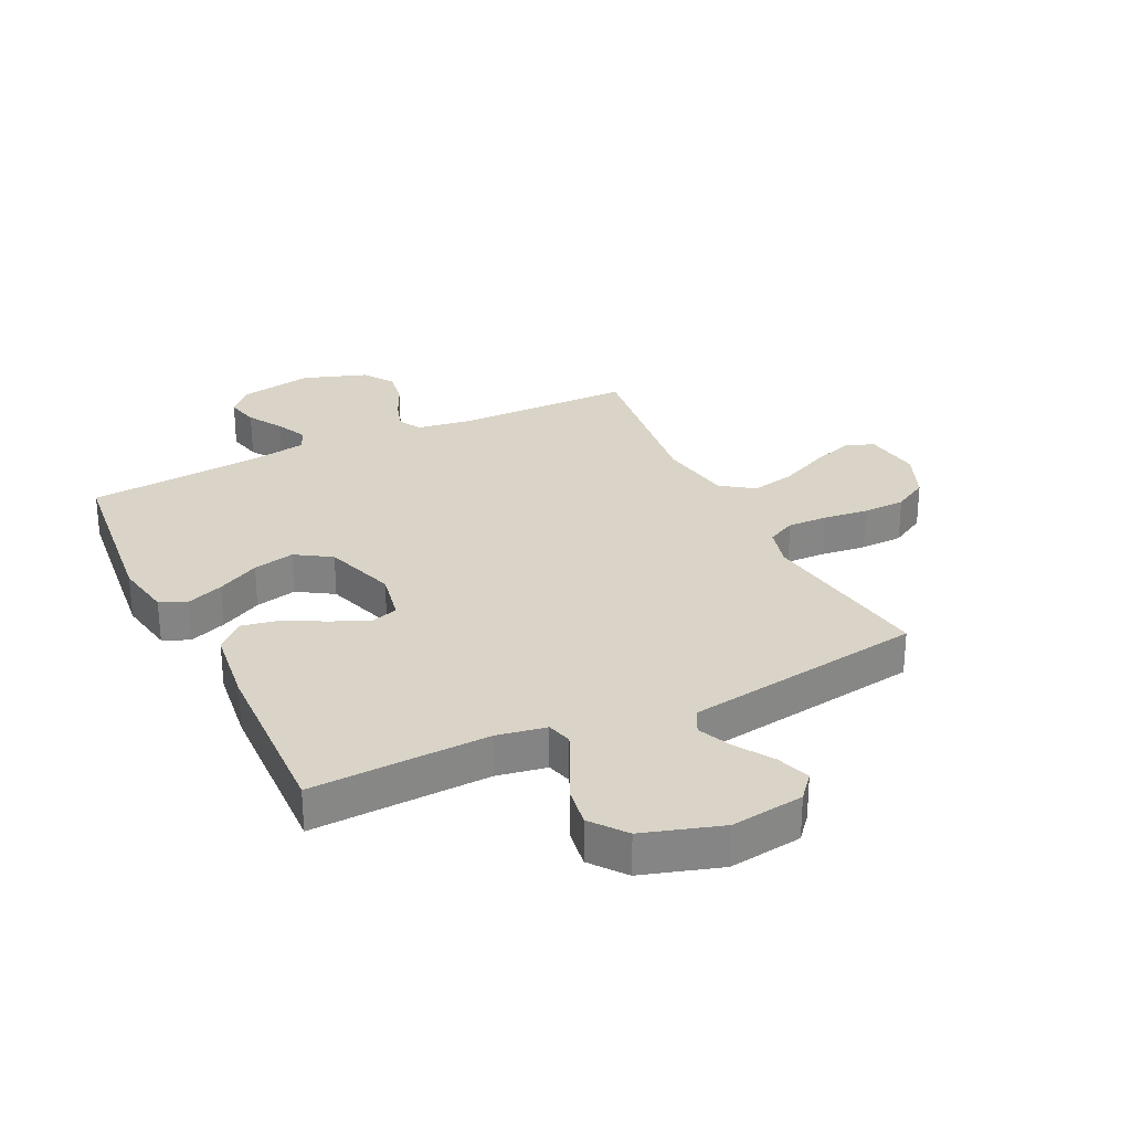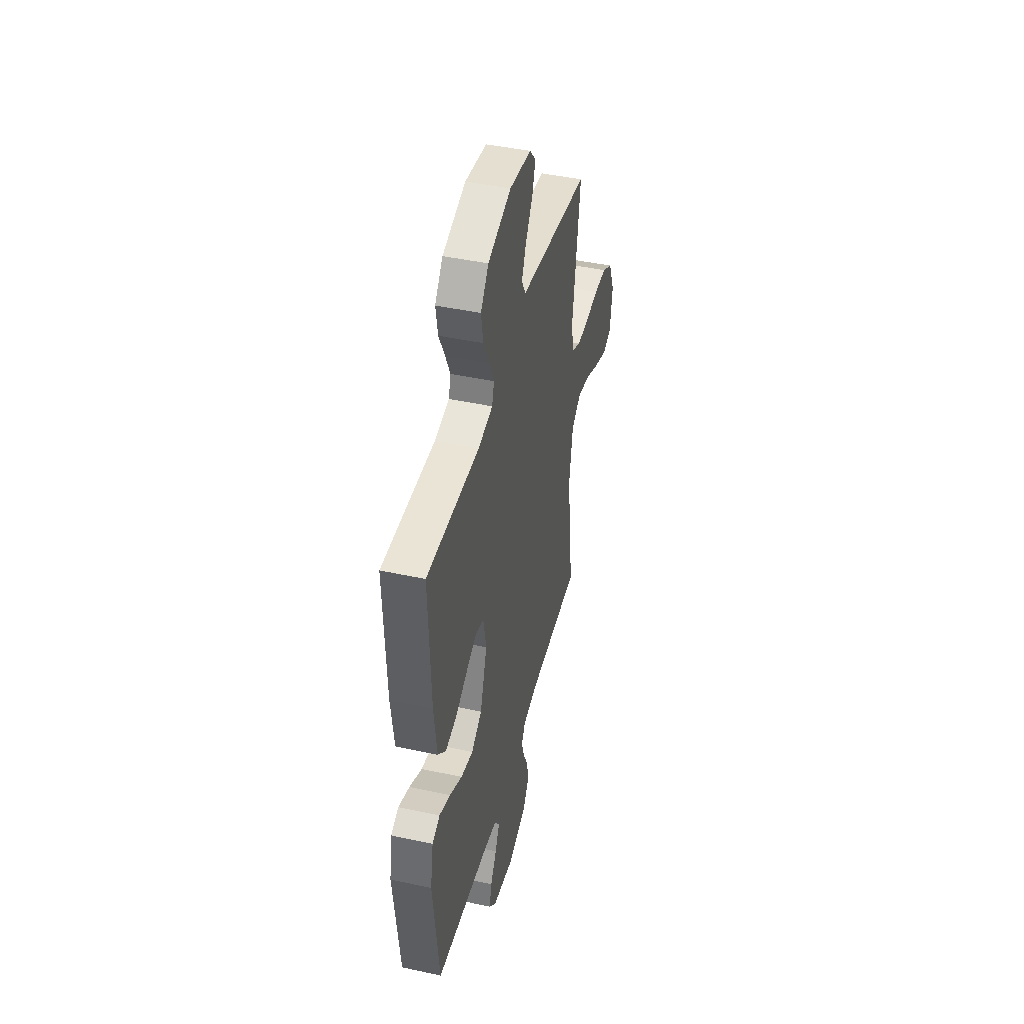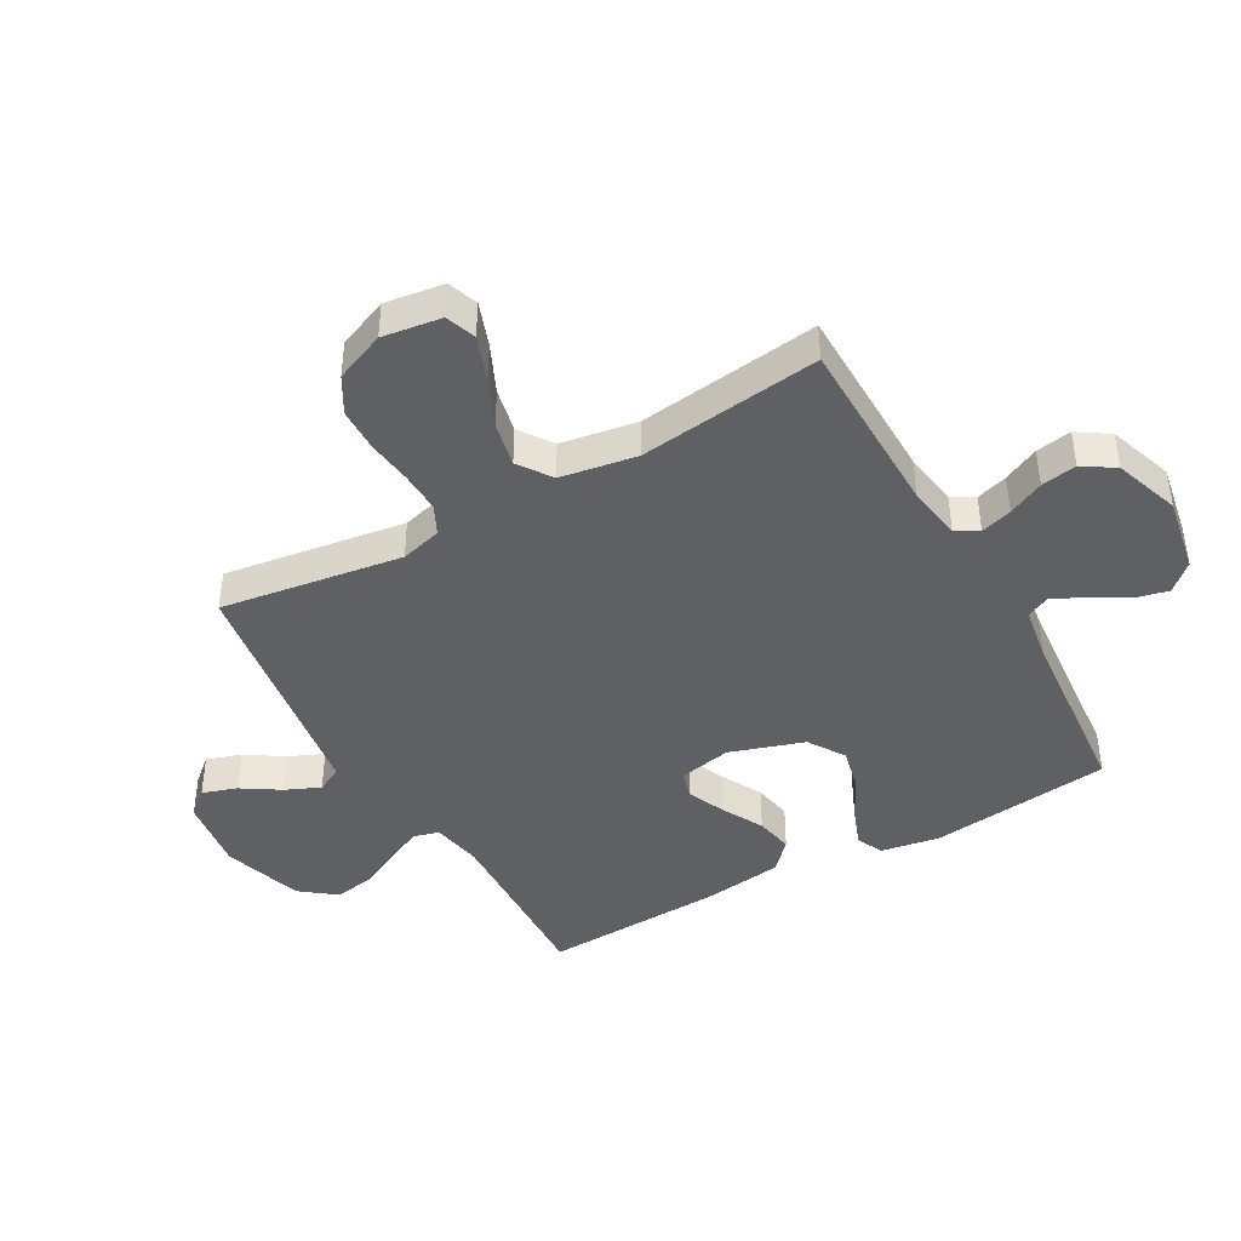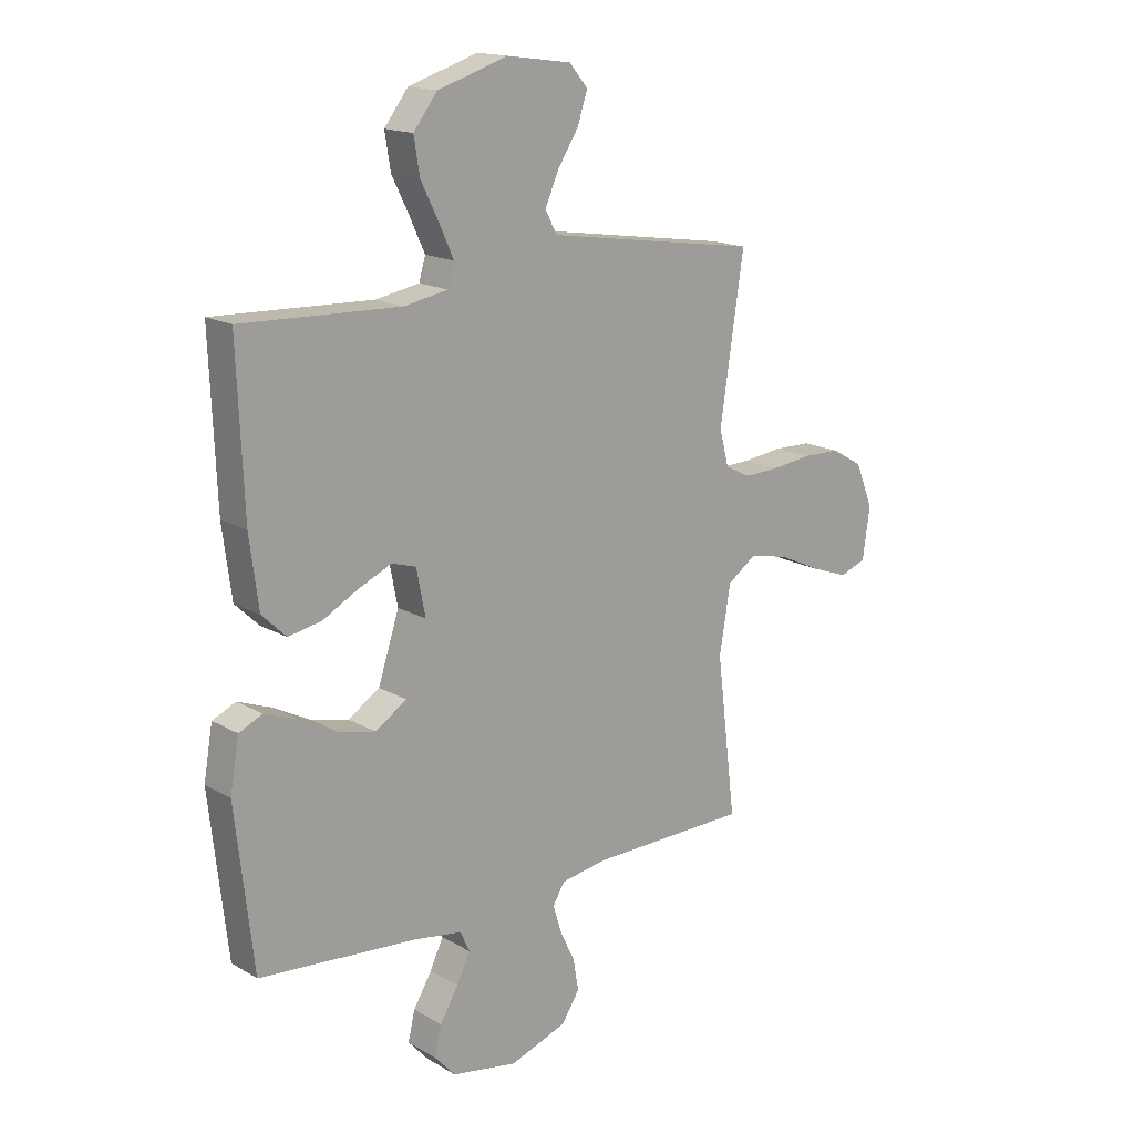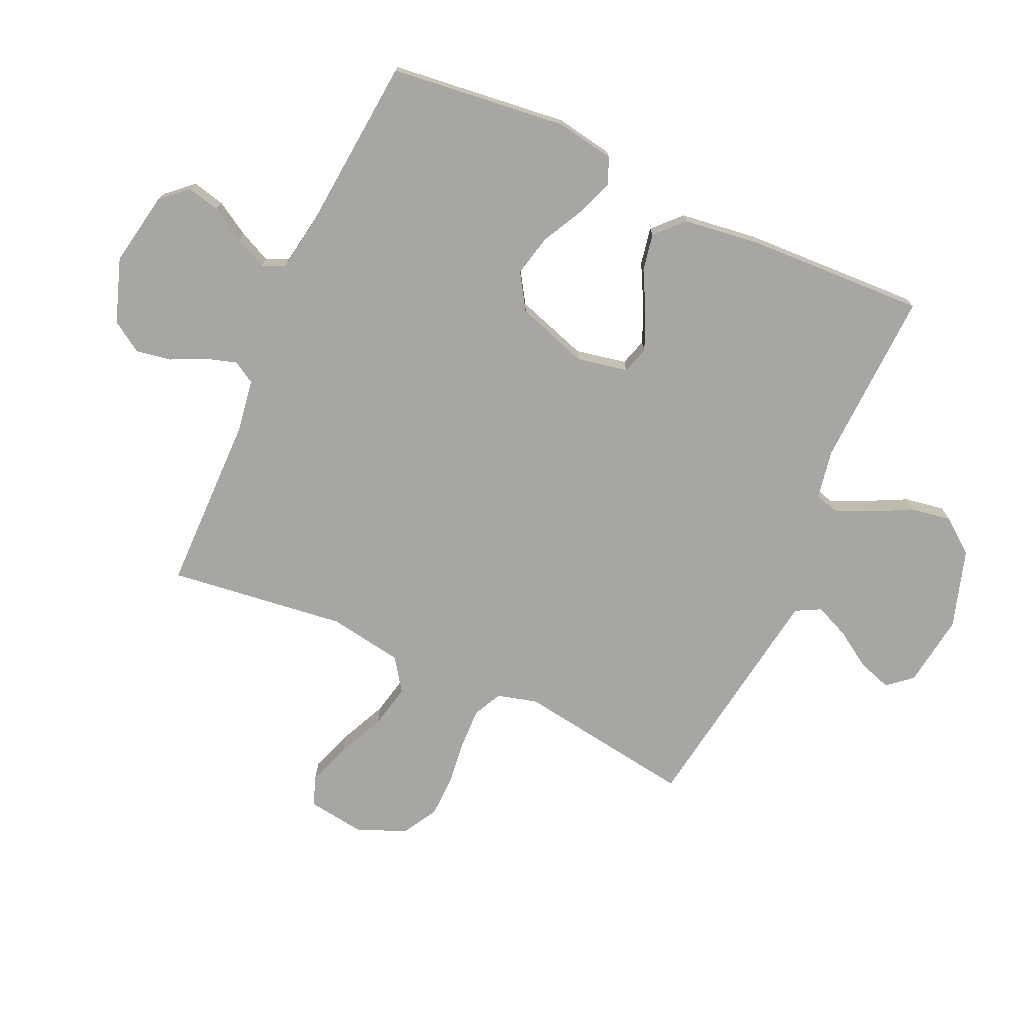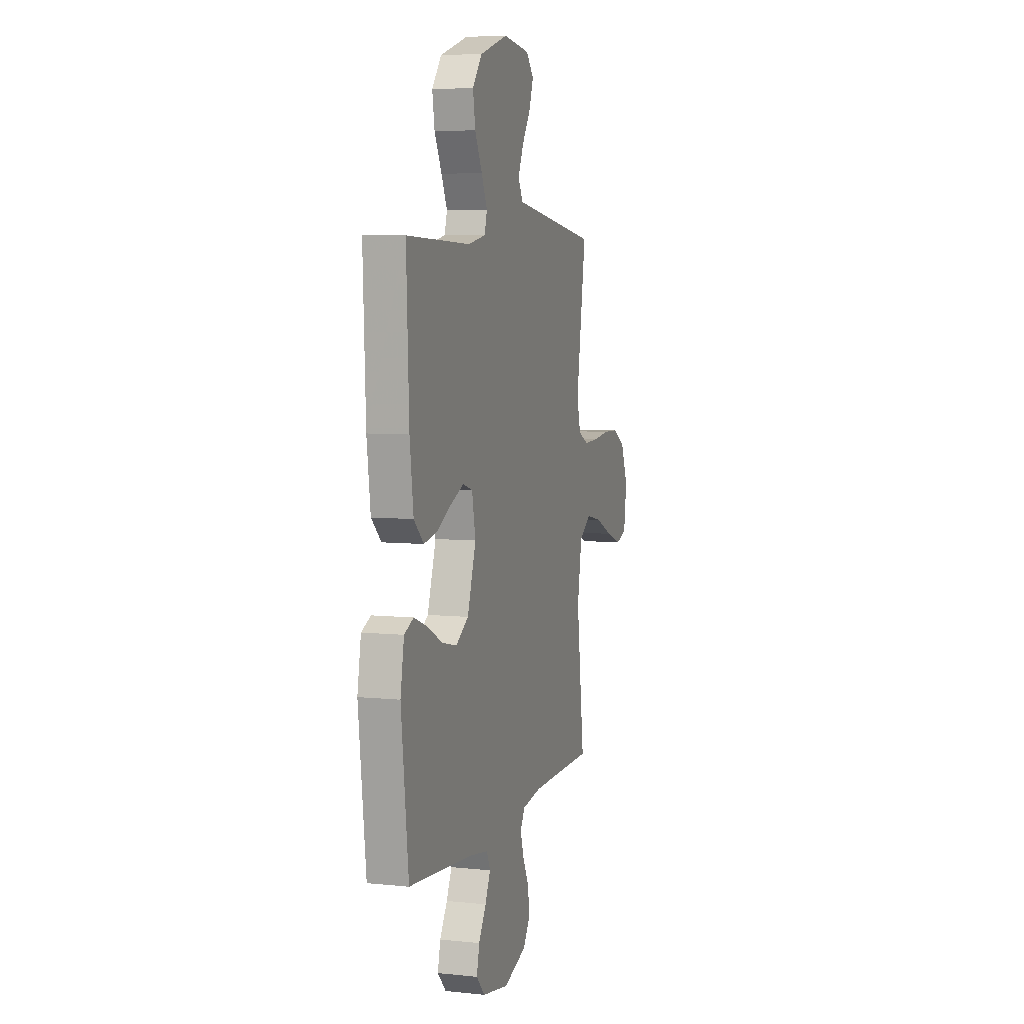
<metadata>
{"format":"obj","ext":"obj","renderer":"f3d","projection":"perspective","resolution":1024,"background":"white","views":[{"elev":28.6,"azim":-25.9,"up":"+Y"},{"elev":44.4,"azim":-75.8,"up":"+Z"},{"elev":-42.7,"azim":119.6,"up":"+Y"},{"elev":16.6,"azim":-40.9,"up":"+Z"},{"elev":-74.1,"azim":-114.3,"up":"+Y"},{"elev":6.4,"azim":-72.7,"up":"+Z"}]}
</metadata>
<code>
v -0.5 0.07 0.5
v -0.2 0.07 0.488
v -0.117 0.07 0.503
v -0.105 0.07 0.545
v -0.132 0.07 0.604
v -0.166 0.07 0.672
v -0.177 0.07 0.739
v -0.132 0.07 0.797
v 0 0.07 0.838
v 0.123 0.07 0.821
v 0.158 0.07 0.78
v 0.139 0.07 0.723
v 0.099 0.07 0.661
v 0.074 0.07 0.604
v 0.096 0.07 0.562
v 0.2 0.07 0.546
v 0.5 0.07 0.5
v 0.455 0.07 0.2
v 0.473 0.07 0.132
v 0.521 0.07 0.108
v 0.588 0.07 0.11
v 0.664 0.07 0.119
v 0.736 0.07 0.117
v 0.795 0.07 0.083
v 0.829 0.07 0
v 0.815 0.07 -0.097
v 0.765 0.07 -0.115
v 0.693 0.07 -0.089
v 0.613 0.07 -0.052
v 0.539 0.07 -0.036
v 0.484 0.07 -0.074
v 0.463 0.07 -0.2
v 0.5 0.07 -0.5
v 0.2 0.07 -0.503
v 0.11 0.07 -0.517
v 0.088 0.07 -0.554
v 0.104 0.07 -0.606
v 0.132 0.07 -0.665
v 0.142 0.07 -0.724
v 0.108 0.07 -0.776
v 0 0.07 -0.813
v -0.125 0.07 -0.79
v -0.165 0.07 -0.746
v -0.152 0.07 -0.691
v -0.117 0.07 -0.633
v -0.092 0.07 -0.58
v -0.109 0.07 -0.542
v -0.2 0.07 -0.527
v -0.5 0.07 -0.5
v -0.534 0.07 -0.2
v -0.517 0.07 -0.103
v -0.473 0.07 -0.083
v -0.41 0.07 -0.107
v -0.339 0.07 -0.144
v -0.269 0.07 -0.16
v -0.209 0.07 -0.122
v -0.169 0.07 0
v -0.186 0.07 0.086
v -0.232 0.07 0.1
v -0.294 0.07 0.073
v -0.362 0.07 0.037
v -0.425 0.07 0.025
v -0.471 0.07 0.069
v -0.488 0.07 0.2
v -0.5 0 0.5
v -0.2 0 0.488
v -0.117 0 0.503
v -0.105 0 0.545
v -0.132 0 0.604
v -0.166 0 0.672
v -0.177 0 0.739
v -0.132 0 0.797
v 0 0 0.838
v 0.123 0 0.821
v 0.158 0 0.78
v 0.139 0 0.723
v 0.099 0 0.661
v 0.074 0 0.604
v 0.096 0 0.562
v 0.2 0 0.546
v 0.5 0 0.5
v 0.455 0 0.2
v 0.473 0 0.132
v 0.521 0 0.108
v 0.588 0 0.11
v 0.664 0 0.119
v 0.736 0 0.117
v 0.795 0 0.083
v 0.829 0 0
v 0.815 0 -0.097
v 0.765 0 -0.115
v 0.693 0 -0.089
v 0.613 0 -0.052
v 0.539 0 -0.036
v 0.484 0 -0.074
v 0.463 0 -0.2
v 0.5 0 -0.5
v 0.2 0 -0.503
v 0.11 0 -0.517
v 0.088 0 -0.554
v 0.104 0 -0.606
v 0.132 0 -0.665
v 0.142 0 -0.724
v 0.108 0 -0.776
v 0 0 -0.813
v -0.125 0 -0.79
v -0.165 0 -0.746
v -0.152 0 -0.691
v -0.117 0 -0.633
v -0.092 0 -0.58
v -0.109 0 -0.542
v -0.2 0 -0.527
v -0.5 0 -0.5
v -0.534 0 -0.2
v -0.517 0 -0.103
v -0.473 0 -0.083
v -0.41 0 -0.107
v -0.339 0 -0.144
v -0.269 0 -0.16
v -0.209 0 -0.122
v -0.169 0 0
v -0.186 0 0.086
v -0.232 0 0.1
v -0.294 0 0.073
v -0.362 0 0.037
v -0.425 0 0.025
v -0.471 0 0.069
v -0.488 0 0.2
f 63 64 1 2
f 60 61 62 63
f 59 60 63 2
f 58 59 2 3
f 57 58 3 4
f 51 52 53 54
f 49 50 51 54
f 48 49 54 55
f 47 48 55 56
f 42 43 44 45
f 42 45 46
f 41 42 46
f 40 41 46
f 37 38 39 40
f 36 37 40 46
f 35 36 46 47
f 32 33 34
f 31 32 34 35
f 26 27 28 29
f 24 25 26 29
f 24 29 30
f 21 22 23 24
f 20 21 24 30
f 19 20 30 31
f 16 17 18
f 15 16 18 19
f 10 11 12 13
f 10 13 14
f 9 10 14
f 8 9 14
f 5 6 7 8
f 4 5 8 14
f 57 4 14 15
f 35 47 56 57
f 31 35 57
f 15 19 31 57
f 66 65 128 127
f 127 126 125 124
f 66 127 124 123
f 67 66 123 122
f 68 67 122 121
f 118 117 116 115
f 118 115 114 113
f 119 118 113 112
f 120 119 112 111
f 109 108 107 106
f 110 109 106
f 110 106 105
f 110 105 104
f 104 103 102 101
f 110 104 101 100
f 111 110 100 99
f 98 97 96
f 99 98 96 95
f 93 92 91 90
f 93 90 89 88
f 94 93 88
f 88 87 86 85
f 94 88 85 84
f 95 94 84 83
f 82 81 80
f 83 82 80 79
f 77 76 75 74
f 78 77 74
f 78 74 73
f 78 73 72
f 72 71 70 69
f 78 72 69 68
f 79 78 68 121
f 121 120 111 99
f 121 99 95
f 121 95 83 79
f 1 65 66 2
f 2 66 67 3
f 3 67 68 4
f 4 68 69 5
f 5 69 70 6
f 6 70 71 7
f 7 71 72 8
f 8 72 73 9
f 9 73 74 10
f 10 74 75 11
f 11 75 76 12
f 12 76 77 13
f 13 77 78 14
f 14 78 79 15
f 15 79 80 16
f 16 80 81 17
f 17 81 82 18
f 18 82 83 19
f 19 83 84 20
f 20 84 85 21
f 21 85 86 22
f 22 86 87 23
f 23 87 88 24
f 24 88 89 25
f 25 89 90 26
f 26 90 91 27
f 27 91 92 28
f 28 92 93 29
f 29 93 94 30
f 30 94 95 31
f 31 95 96 32
f 32 96 97 33
f 33 97 98 34
f 34 98 99 35
f 35 99 100 36
f 36 100 101 37
f 37 101 102 38
f 38 102 103 39
f 39 103 104 40
f 40 104 105 41
f 41 105 106 42
f 42 106 107 43
f 43 107 108 44
f 44 108 109 45
f 45 109 110 46
f 46 110 111 47
f 47 111 112 48
f 48 112 113 49
f 49 113 114 50
f 50 114 115 51
f 51 115 116 52
f 52 116 117 53
f 53 117 118 54
f 54 118 119 55
f 55 119 120 56
f 56 120 121 57
f 57 121 122 58
f 58 122 123 59
f 59 123 124 60
f 60 124 125 61
f 61 125 126 62
f 62 126 127 63
f 63 127 128 64
f 64 128 65 1

</code>
